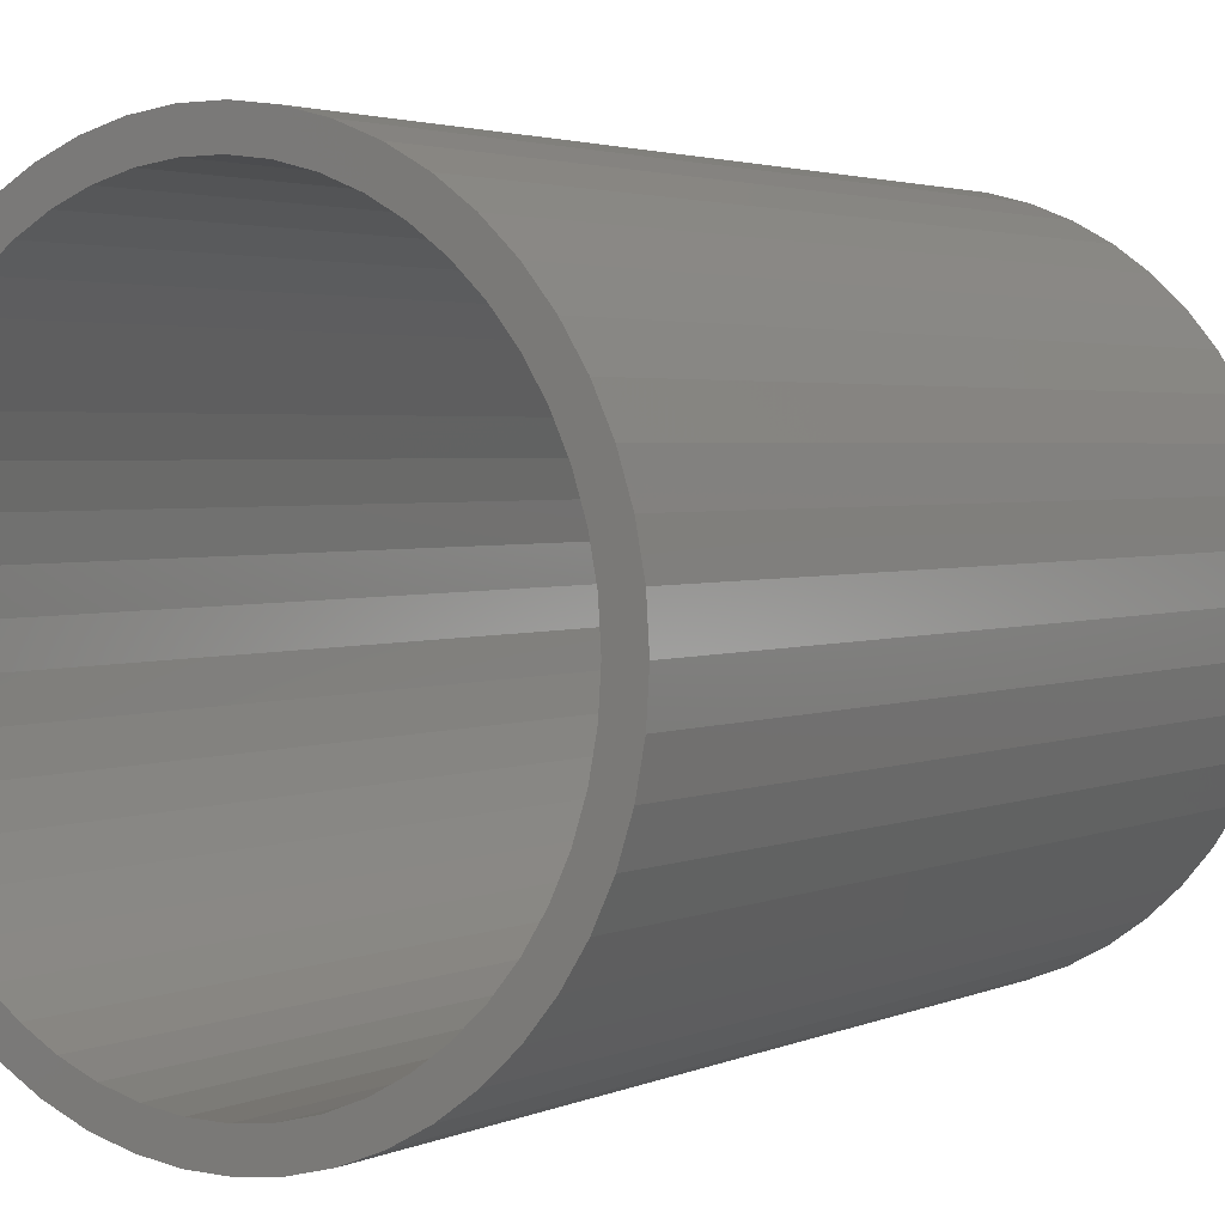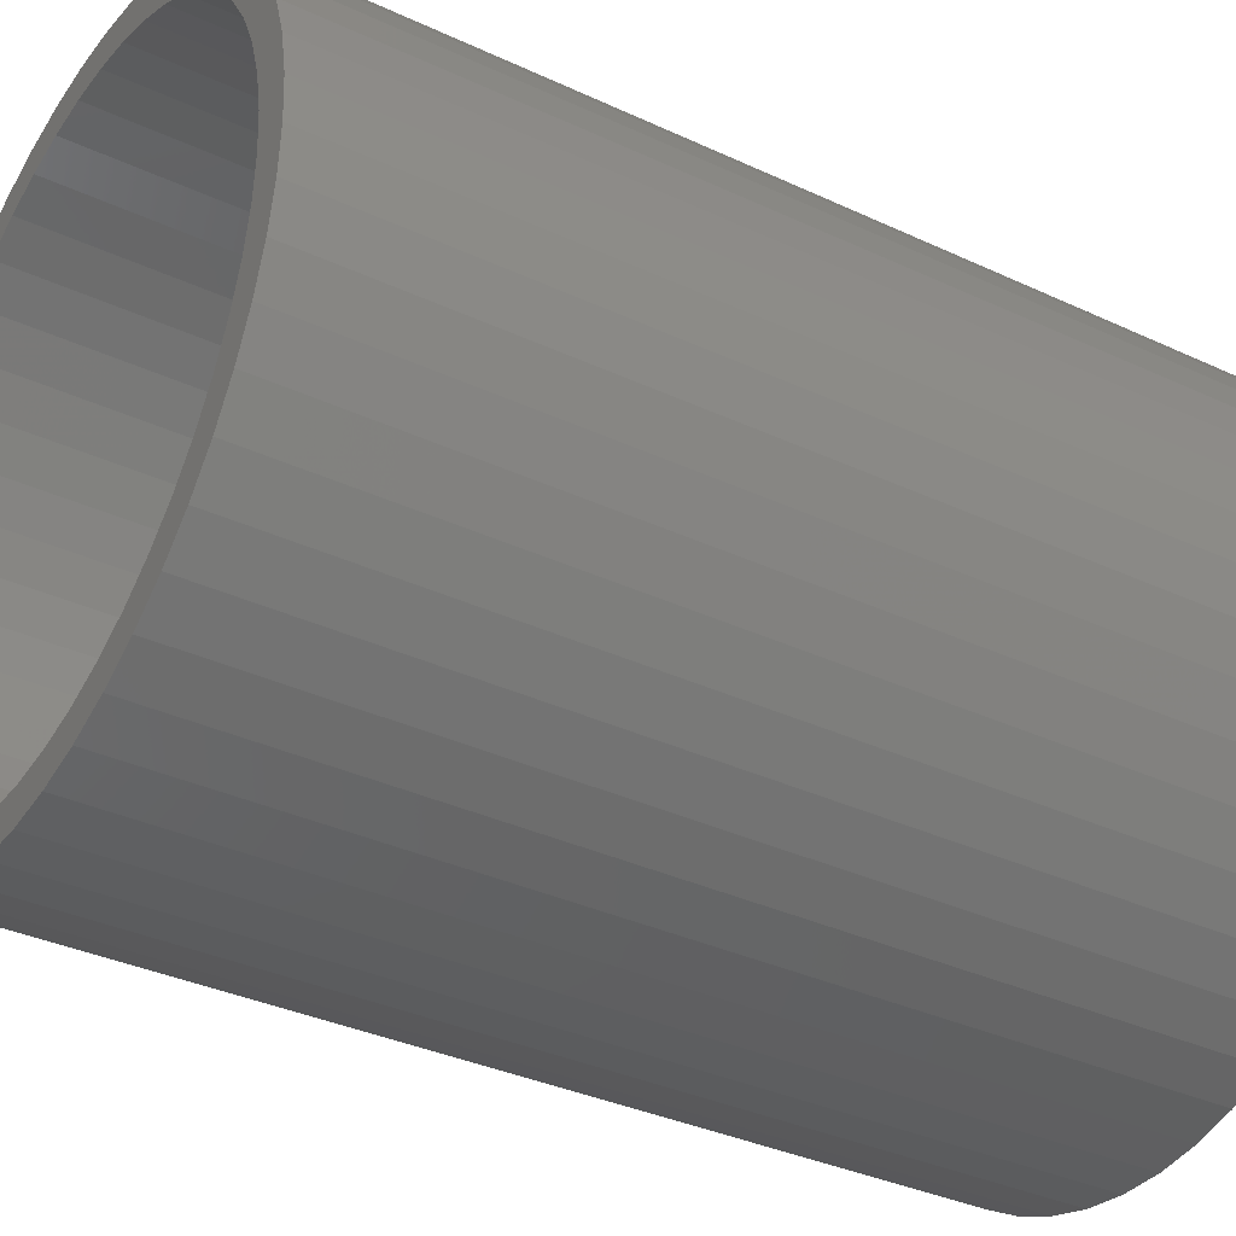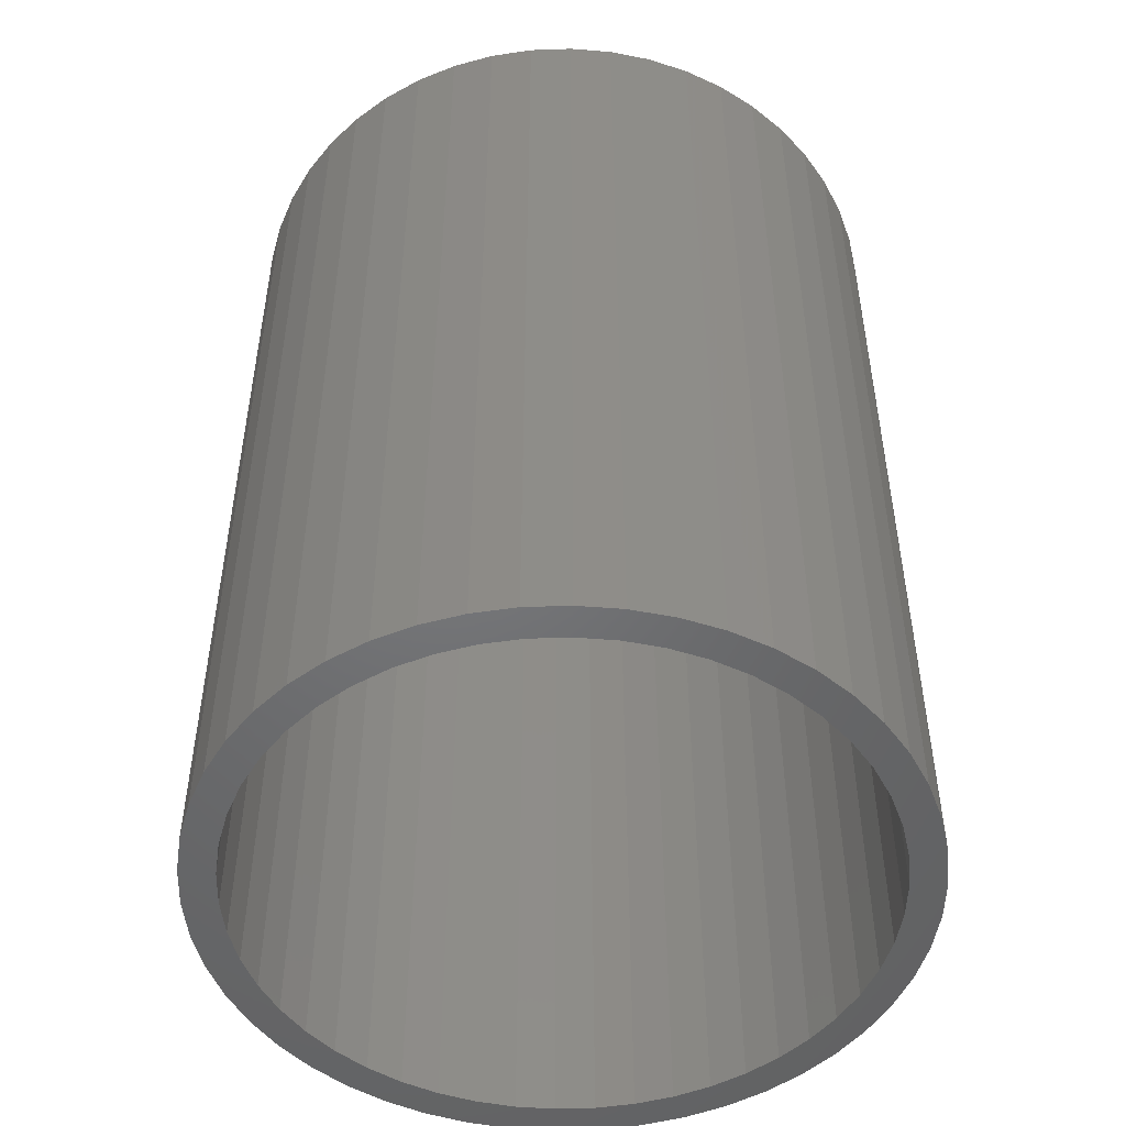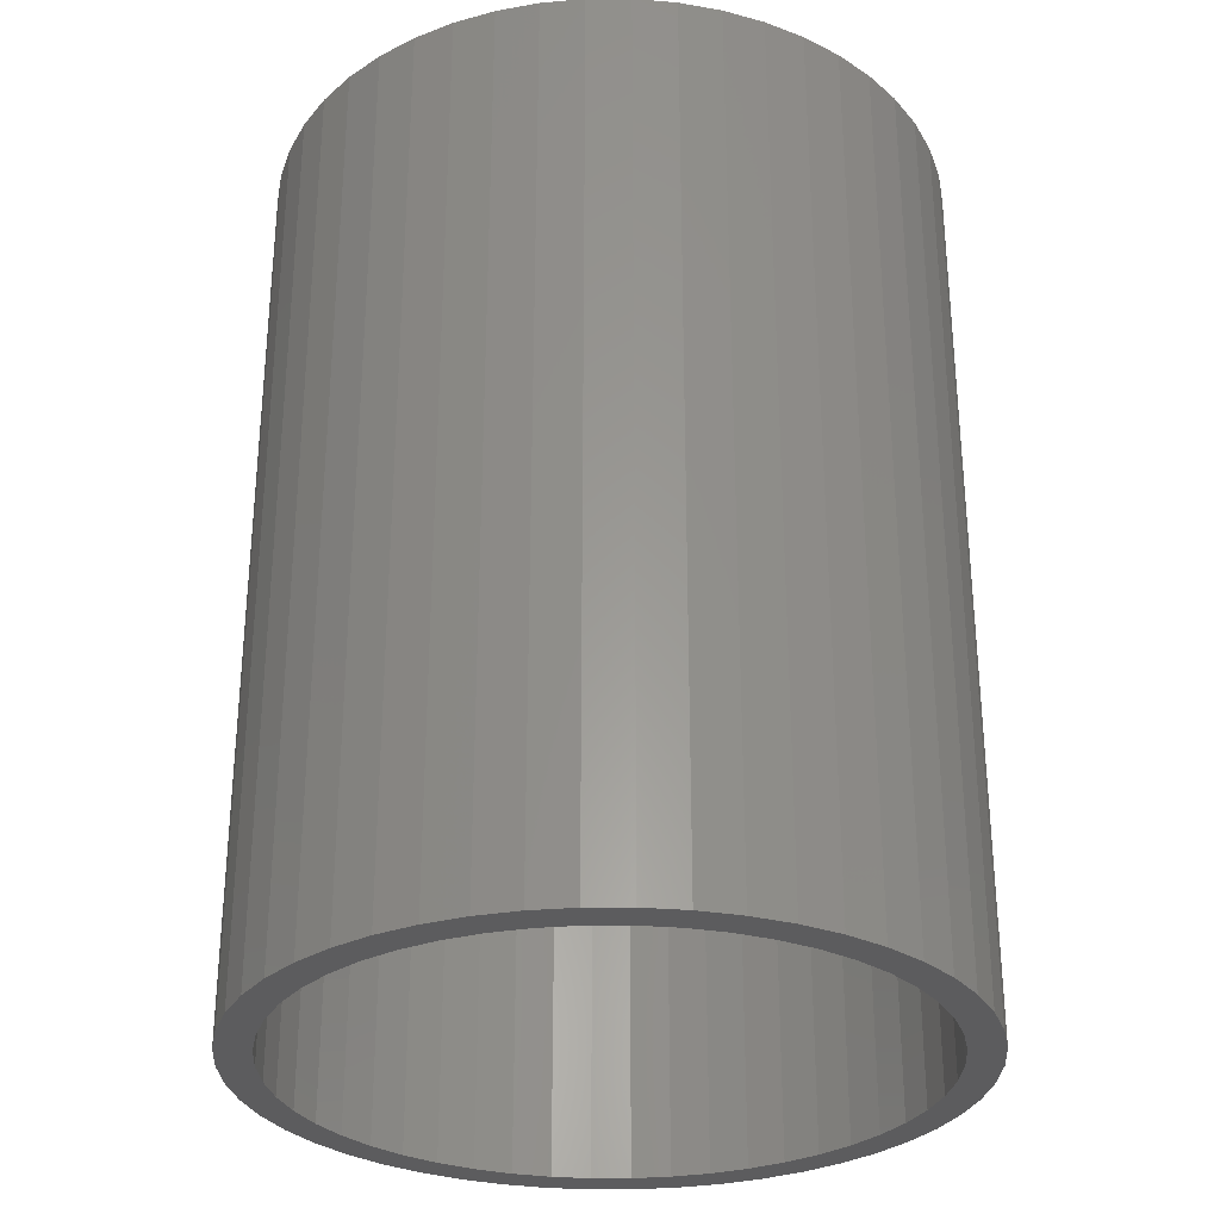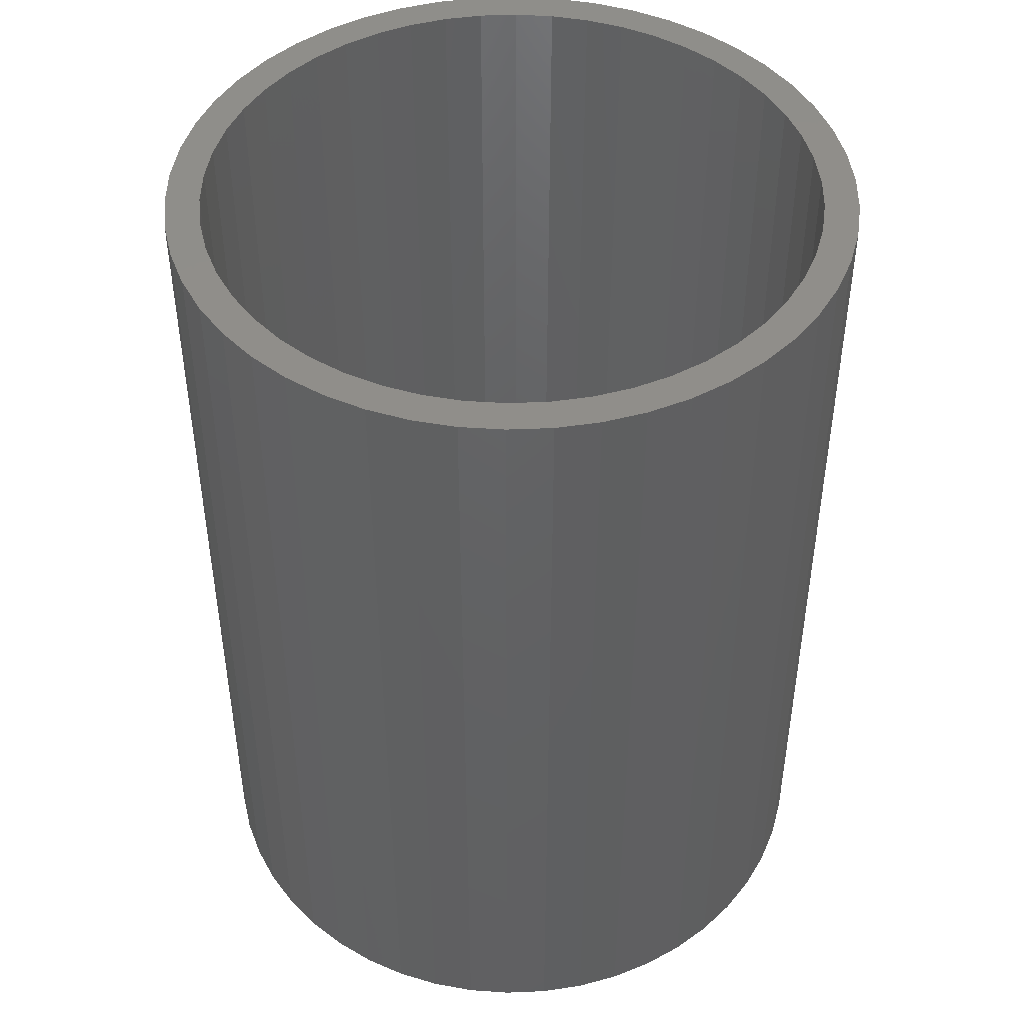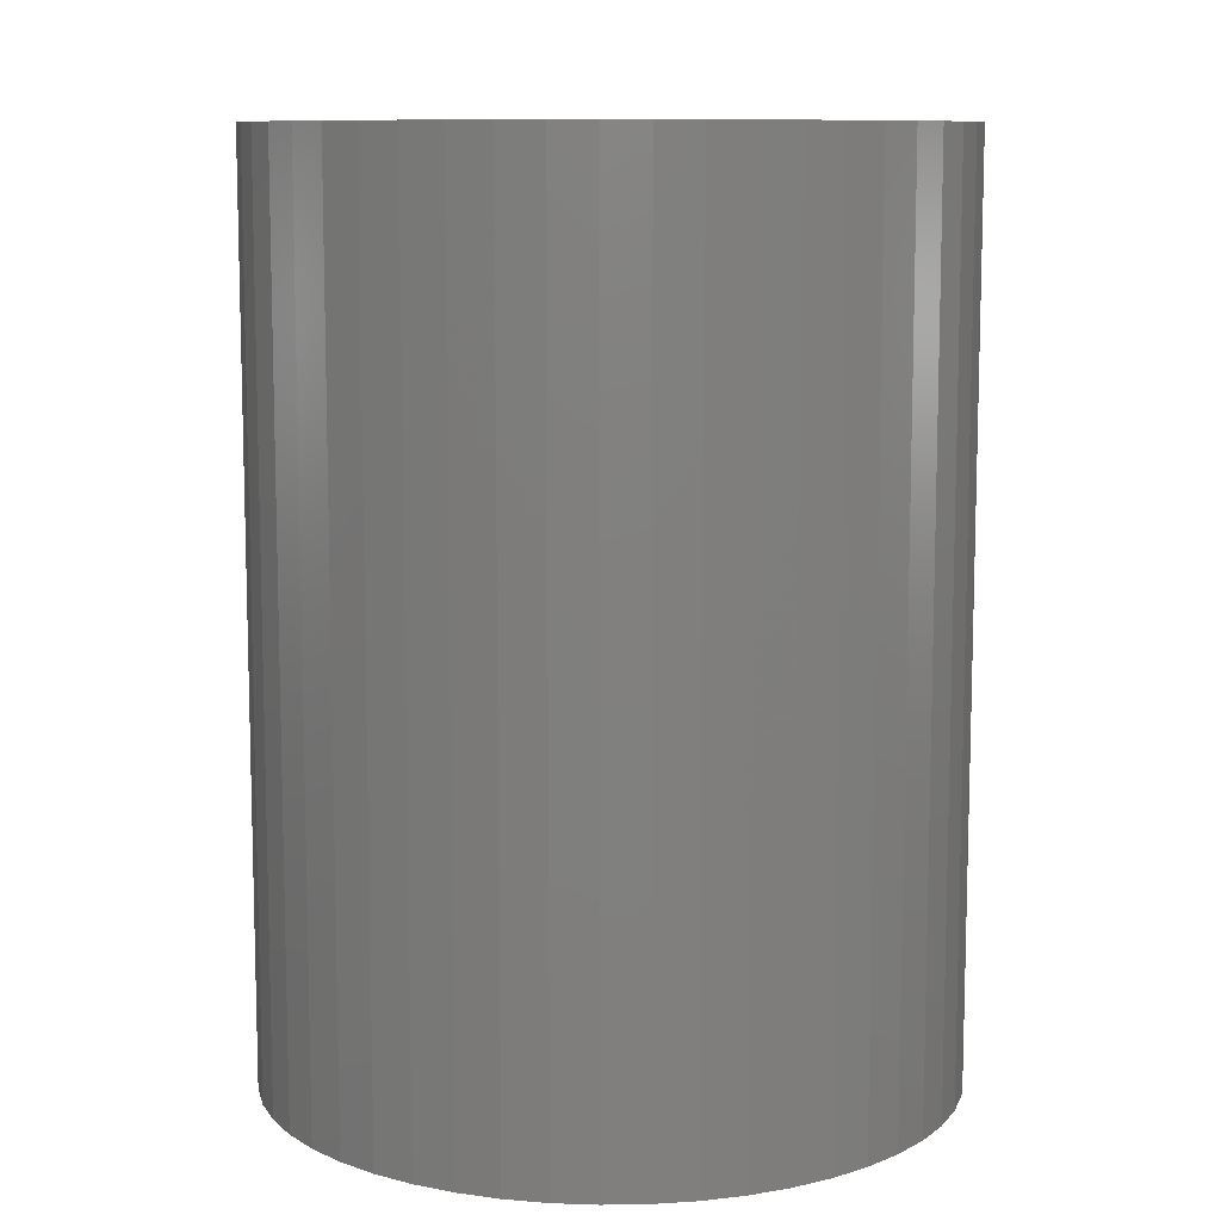
<metadata>
{"format":"stl","ext":"stl","renderer":"f3d","projection":"perspective","resolution":1024,"background":"white","views":[{"elev":2.8,"azim":34.7,"up":"+Y"},{"elev":-34.9,"azim":58.0,"up":"+Y"},{"elev":-49.7,"azim":9.4,"up":"+Z"},{"elev":-29.9,"azim":-21.4,"up":"+Z"},{"elev":45.8,"azim":126.9,"up":"+Z"},{"elev":9.8,"azim":163.5,"up":"+Z"}]}
</metadata>
<code>
# stl→obj: 200 verts, 400 faces
v 1.5 0 2
v 1.488 0.188 -2
v 1.488 0.188 2
v 1.5 0 -2
v -1.5 0 -2
v -1.488 0.188 2
v -1.488 0.188 -2
v -1.5 0 2
v 0.09418 1.497 -2
v -0.09418 1.497 2
v 0.09418 1.497 2
v -0.09418 1.497 -2
v -0.09418 -1.497 -2
v 0.09418 -1.497 2
v -0.09418 -1.497 2
v 0.09418 -1.497 -2
v 1.093 1.027 -2
v 0.9561 1.156 2
v 1.093 1.027 2
v 0.9561 1.156 -2
v -0.9561 1.156 -2
v -1.093 1.027 2
v -0.9561 1.156 2
v -1.093 1.027 -2
v -0.4635 1.427 -2
v -0.6387 1.357 2
v -0.4635 1.427 2
v -0.6387 1.357 -2
v 1.395 0.5522 2
v 1.314 0.7226 -2
v 1.314 0.7226 2
v 1.395 0.5522 -2
v 1.453 0.373 -2
v 1.453 0.373 2
v 0.6387 1.357 -2
v 0.4635 1.427 2
v 0.6387 1.357 2
v 0.4635 1.427 -2
v 0.2811 1.473 2
v 0.2811 1.473 -2
v 0.8037 1.266 -2
v 0.8037 1.266 2
v -1.395 0.5522 -2
v -1.314 0.7226 2
v -1.314 0.7226 -2
v -1.395 0.5522 2
v -1.453 0.373 -2
v -1.453 0.373 2
v -0.2811 1.473 2
v -0.2811 1.473 -2
v 0.2811 -1.473 2
v 0.2811 -1.473 -2
v 0.4635 -1.427 -2
v 0.6387 -1.357 2
v 0.4635 -1.427 2
v 0.6387 -1.357 -2
v 1.214 0.8817 2
v 1.214 0.8817 -2
v -1.214 0.8817 2
v -1.214 0.8817 -2
v 1.35 0 2
v 1.339 0.1692 2
v 1.488 -0.188 2
v 1.308 0.3357 2
v 1.339 -0.1692 2
v 1.453 -0.373 2
v 1.255 0.497 2
v 1.183 0.6504 2
v 1.092 0.7935 2
v 0.9841 0.9241 2
v 0.8605 1.04 2
v 0.7234 1.14 2
v 0.5748 1.222 2
v 0.4172 1.284 2
v 0.253 1.326 2
v 0.08477 1.347 2
v -0.08477 1.347 2
v -0.253 1.326 2
v -0.4172 1.284 2
v -0.5748 1.222 2
v -0.7234 1.14 2
v -0.8037 1.266 2
v -0.8605 1.04 2
v -0.9841 0.9241 2
v -1.092 0.7935 2
v -1.183 0.6504 2
v -1.255 0.497 2
v -1.308 0.3357 2
v -1.339 0.1692 2
v 1.308 -0.3357 2
v 1.395 -0.5522 2
v 1.255 -0.497 2
v 1.314 -0.7226 2
v 1.183 -0.6504 2
v 1.214 -0.8817 2
v 1.092 -0.7935 2
v 1.093 -1.027 2
v 0.9841 -0.9241 2
v 0.9561 -1.156 2
v 0.8605 -1.04 2
v 0.8037 -1.266 2
v 0.7234 -1.14 2
v 0.5748 -1.222 2
v 0.4172 -1.284 2
v 0.253 -1.326 2
v 0.08477 -1.347 2
v -0.08477 -1.347 2
v -0.253 -1.326 2
v -0.2811 -1.473 2
v -0.4172 -1.284 2
v -0.4635 -1.427 2
v -0.5748 -1.222 2
v -0.6387 -1.357 2
v -0.7234 -1.14 2
v -0.8037 -1.266 2
v -0.8605 -1.04 2
v -0.9561 -1.156 2
v -0.9841 -0.9241 2
v -1.093 -1.027 2
v -1.092 -0.7935 2
v -1.214 -0.8817 2
v -1.183 -0.6504 2
v -1.314 -0.7226 2
v -1.255 -0.497 2
v -1.395 -0.5522 2
v -1.308 -0.3357 2
v -1.453 -0.373 2
v -1.339 -0.1692 2
v -1.488 -0.188 2
v -1.35 0 2
v -0.8037 1.266 -2
v 1.488 -0.188 -2
v 0.8037 -1.266 -2
v 0.9561 -1.156 -2
v 1.093 -1.027 -2
v 1.453 -0.373 -2
v 1.35 0 -2
v 1.339 -0.1692 -2
v 1.308 -0.3357 -2
v 1.395 -0.5522 -2
v 1.339 0.1692 -2
v 1.255 -0.497 -2
v 1.314 -0.7226 -2
v 1.183 -0.6504 -2
v 1.214 -0.8817 -2
v 1.092 -0.7935 -2
v 0.9841 -0.9241 -2
v 0.8605 -1.04 -2
v 0.7234 -1.14 -2
v 0.5748 -1.222 -2
v 0.4172 -1.284 -2
v 0.253 -1.326 -2
v 0.08477 -1.347 -2
v -0.08477 -1.347 -2
v -0.253 -1.326 -2
v -0.2811 -1.473 -2
v -0.4172 -1.284 -2
v -0.4635 -1.427 -2
v -0.5748 -1.222 -2
v -0.6387 -1.357 -2
v -0.7234 -1.14 -2
v -0.8037 -1.266 -2
v -0.8605 -1.04 -2
v -0.9561 -1.156 -2
v -0.9841 -0.9241 -2
v -1.093 -1.027 -2
v -1.092 -0.7935 -2
v -1.214 -0.8817 -2
v -1.183 -0.6504 -2
v -1.314 -0.7226 -2
v -1.255 -0.497 -2
v -1.395 -0.5522 -2
v -1.308 -0.3357 -2
v -1.453 -0.373 -2
v -1.339 -0.1692 -2
v 1.308 0.3357 -2
v 1.255 0.497 -2
v 1.183 0.6504 -2
v 1.092 0.7935 -2
v 0.9841 0.9241 -2
v 0.8605 1.04 -2
v 0.7234 1.14 -2
v 0.5748 1.222 -2
v 0.4172 1.284 -2
v 0.253 1.326 -2
v 0.08477 1.347 -2
v -0.08477 1.347 -2
v -0.253 1.326 -2
v -0.4172 1.284 -2
v -0.5748 1.222 -2
v -0.7234 1.14 -2
v -0.8605 1.04 -2
v -0.9841 0.9241 -2
v -1.092 0.7935 -2
v -1.183 0.6504 -2
v -1.255 0.497 -2
v -1.308 0.3357 -2
v -1.339 0.1692 -2
v -1.35 0 -2
v -1.488 -0.188 -2
f 1 2 3
f 2 1 4
f 5 6 7
f 6 5 8
f 9 10 11
f 10 9 12
f 13 14 15
f 14 13 16
f 17 18 19
f 18 17 20
f 21 22 23
f 22 21 24
f 25 26 27
f 26 25 28
f 29 30 31
f 30 29 32
f 3 33 34
f 33 3 2
f 35 36 37
f 36 35 38
f 38 39 36
f 39 38 40
f 41 37 42
f 37 41 35
f 43 44 45
f 44 43 46
f 47 46 43
f 46 47 48
f 12 49 10
f 49 12 50
f 16 51 14
f 51 16 52
f 53 54 55
f 54 53 56
f 34 32 29
f 32 34 33
f 57 17 19
f 17 57 58
f 31 58 57
f 58 31 30
f 40 11 39
f 11 40 9
f 20 42 18
f 42 20 41
f 45 59 60
f 59 45 44
f 60 22 24
f 22 60 59
f 7 48 47
f 48 7 6
f 61 1 3
f 62 3 34
f 1 61 63
f 64 34 29
f 65 63 61
f 63 65 66
f 3 62 61
f 67 29 31
f 34 64 62
f 29 67 64
f 68 31 57
f 31 68 67
f 69 57 19
f 57 69 68
f 19 70 69
f 18 70 19
f 18 71 70
f 42 71 18
f 42 72 71
f 37 72 42
f 37 73 72
f 36 73 37
f 36 74 73
f 39 74 36
f 39 75 74
f 11 75 39
f 11 76 75
f 11 77 76
f 10 77 11
f 10 78 77
f 49 78 10
f 49 79 78
f 27 79 49
f 27 80 79
f 26 80 27
f 26 81 80
f 82 81 26
f 82 83 81
f 23 83 82
f 23 84 83
f 22 84 23
f 84 22 85
f 59 85 22
f 85 59 86
f 44 86 59
f 86 44 87
f 46 87 44
f 87 46 88
f 48 88 46
f 88 48 89
f 90 66 65
f 66 90 91
f 92 91 90
f 91 92 93
f 94 93 92
f 93 94 95
f 96 95 94
f 95 96 97
f 98 97 96
f 98 99 97
f 100 99 98
f 100 101 99
f 102 101 100
f 102 54 101
f 103 54 102
f 103 55 54
f 104 55 103
f 104 51 55
f 105 51 104
f 105 14 51
f 106 14 105
f 107 14 106
f 107 15 14
f 108 15 107
f 108 109 15
f 110 109 108
f 110 111 109
f 112 111 110
f 112 113 111
f 114 113 112
f 114 115 113
f 116 115 114
f 116 117 115
f 118 117 116
f 119 118 120
f 118 119 117
f 121 120 122
f 120 121 119
f 123 122 124
f 125 124 126
f 122 123 121
f 127 126 128
f 129 128 130
f 6 89 48
f 124 125 123
f 89 6 130
f 126 127 125
f 8 130 6
f 128 129 127
f 130 8 129
f 28 82 26
f 82 28 131
f 131 23 82
f 23 131 21
f 50 27 49
f 27 50 25
f 63 4 1
f 4 63 132
f 56 101 54
f 101 56 133
f 134 97 99
f 97 134 135
f 66 132 63
f 132 66 136
f 137 4 132
f 138 132 136
f 4 137 2
f 139 136 140
f 141 2 137
f 2 141 33
f 132 138 137
f 142 140 143
f 136 139 138
f 140 142 139
f 144 143 145
f 143 144 142
f 146 145 135
f 145 146 144
f 135 147 146
f 134 147 135
f 134 148 147
f 133 148 134
f 133 149 148
f 56 149 133
f 56 150 149
f 53 150 56
f 53 151 150
f 52 151 53
f 52 152 151
f 16 152 52
f 16 153 152
f 16 154 153
f 13 154 16
f 13 155 154
f 156 155 13
f 156 157 155
f 158 157 156
f 158 159 157
f 160 159 158
f 160 161 159
f 162 161 160
f 162 163 161
f 164 163 162
f 164 165 163
f 166 165 164
f 165 166 167
f 168 167 166
f 167 168 169
f 170 169 168
f 169 170 171
f 172 171 170
f 171 172 173
f 174 173 172
f 173 174 175
f 176 33 141
f 33 176 32
f 177 32 176
f 32 177 30
f 178 30 177
f 30 178 58
f 179 58 178
f 58 179 17
f 180 17 179
f 180 20 17
f 181 20 180
f 181 41 20
f 182 41 181
f 182 35 41
f 183 35 182
f 183 38 35
f 184 38 183
f 184 40 38
f 185 40 184
f 185 9 40
f 186 9 185
f 187 9 186
f 187 12 9
f 188 12 187
f 188 50 12
f 189 50 188
f 189 25 50
f 190 25 189
f 190 28 25
f 191 28 190
f 191 131 28
f 192 131 191
f 192 21 131
f 193 21 192
f 24 193 194
f 193 24 21
f 60 194 195
f 194 60 24
f 45 195 196
f 43 196 197
f 195 45 60
f 47 197 198
f 7 198 199
f 200 175 174
f 196 43 45
f 175 200 199
f 197 47 43
f 5 199 200
f 198 7 47
f 199 5 7
f 93 140 91
f 140 93 143
f 97 145 95
f 145 97 135
f 166 117 119
f 117 166 164
f 168 123 170
f 123 168 121
f 172 127 174
f 127 172 125
f 52 55 51
f 55 52 53
f 133 99 101
f 99 133 134
f 91 136 66
f 136 91 140
f 95 143 93
f 143 95 145
f 156 15 109
f 15 156 13
f 160 111 113
f 111 160 158
f 158 109 111
f 109 158 156
f 166 121 168
f 121 166 119
f 170 125 172
f 125 170 123
f 174 129 200
f 129 174 127
f 200 8 5
f 8 200 129
f 162 113 115
f 113 162 160
f 164 115 117
f 115 164 162
f 178 69 179
f 69 178 68
f 184 73 74
f 73 184 183
f 190 79 80
f 79 190 189
f 87 195 86
f 195 87 196
f 187 76 77
f 76 187 186
f 182 71 72
f 71 182 181
f 130 198 89
f 198 130 199
f 85 193 84
f 193 85 194
f 189 78 79
f 78 189 188
f 193 83 84
f 83 193 192
f 148 102 100
f 102 148 149
f 181 70 71
f 70 181 180
f 179 70 180
f 70 179 69
f 185 74 75
f 74 185 184
f 186 75 76
f 75 186 185
f 183 72 73
f 72 183 182
f 88 196 87
f 196 88 197
f 89 197 88
f 197 89 198
f 86 194 85
f 194 86 195
f 188 77 78
f 77 188 187
f 192 81 83
f 81 192 191
f 191 80 81
f 80 191 190
f 137 62 141
f 62 137 61
f 138 61 137
f 61 138 65
f 139 65 138
f 65 139 90
f 153 107 106
f 107 153 154
f 177 68 178
f 68 177 67
f 176 67 177
f 67 176 64
f 141 64 176
f 64 141 62
f 147 96 146
f 96 147 98
f 146 94 144
f 94 146 96
f 144 92 142
f 92 144 94
f 120 169 122
f 169 120 167
f 152 106 105
f 106 152 153
f 149 103 102
f 103 149 150
f 150 104 103
f 104 150 151
f 147 100 98
f 100 147 148
f 142 90 139
f 90 142 92
f 161 116 114
f 116 161 163
f 157 112 110
f 112 157 159
f 155 110 108
f 110 155 157
f 154 108 107
f 108 154 155
f 124 173 126
f 173 124 171
f 126 175 128
f 175 126 173
f 128 199 130
f 199 128 175
f 122 171 124
f 171 122 169
f 118 167 120
f 167 118 165
f 163 118 116
f 118 163 165
f 151 105 104
f 105 151 152
f 159 114 112
f 114 159 161

</code>
